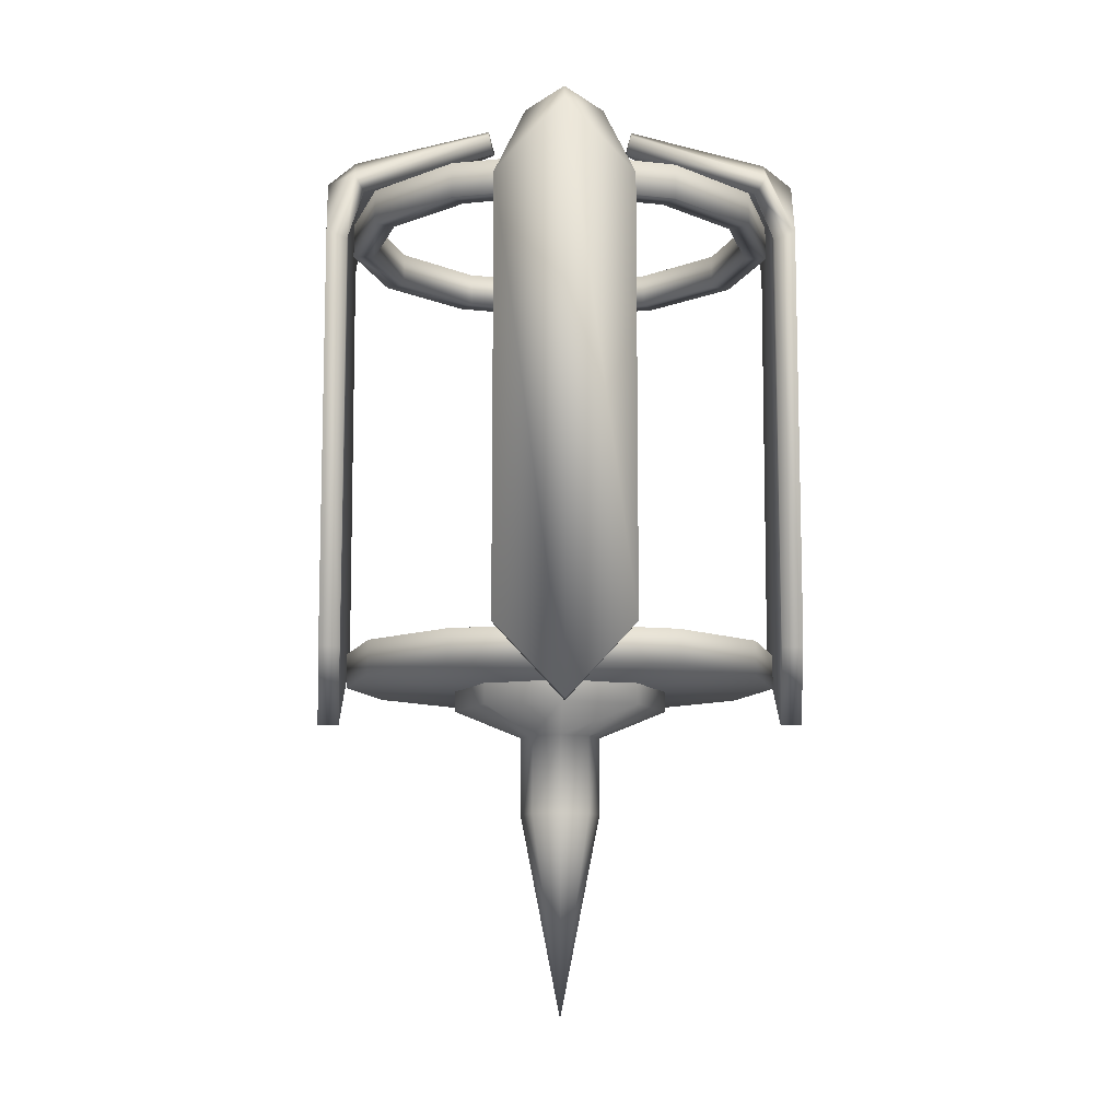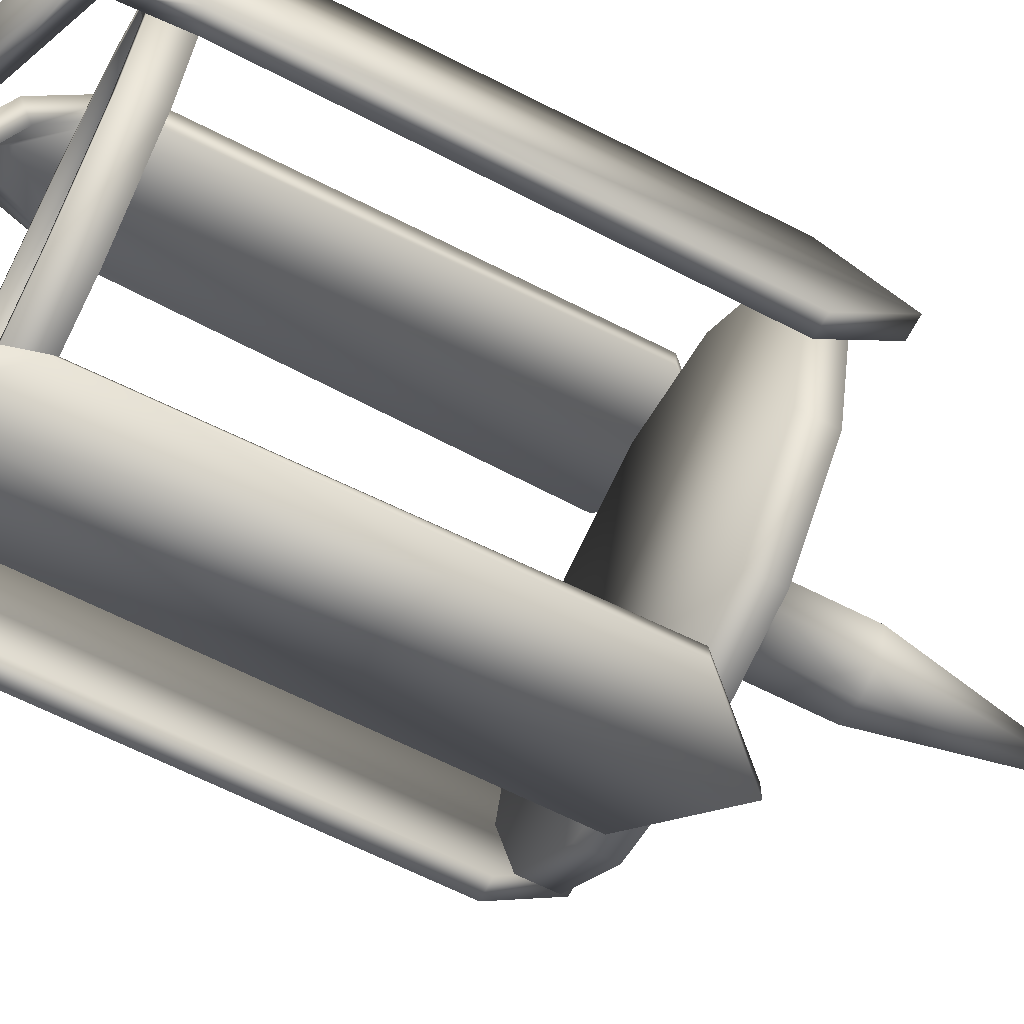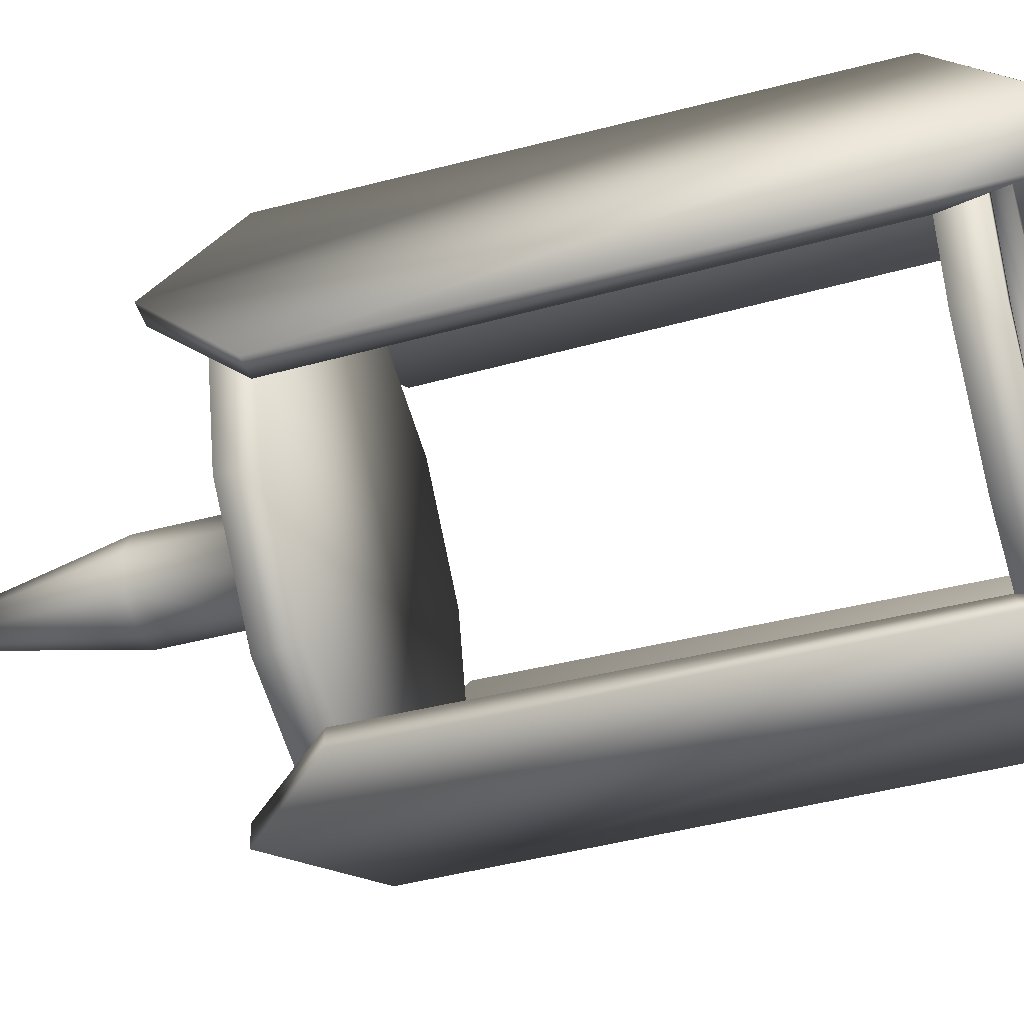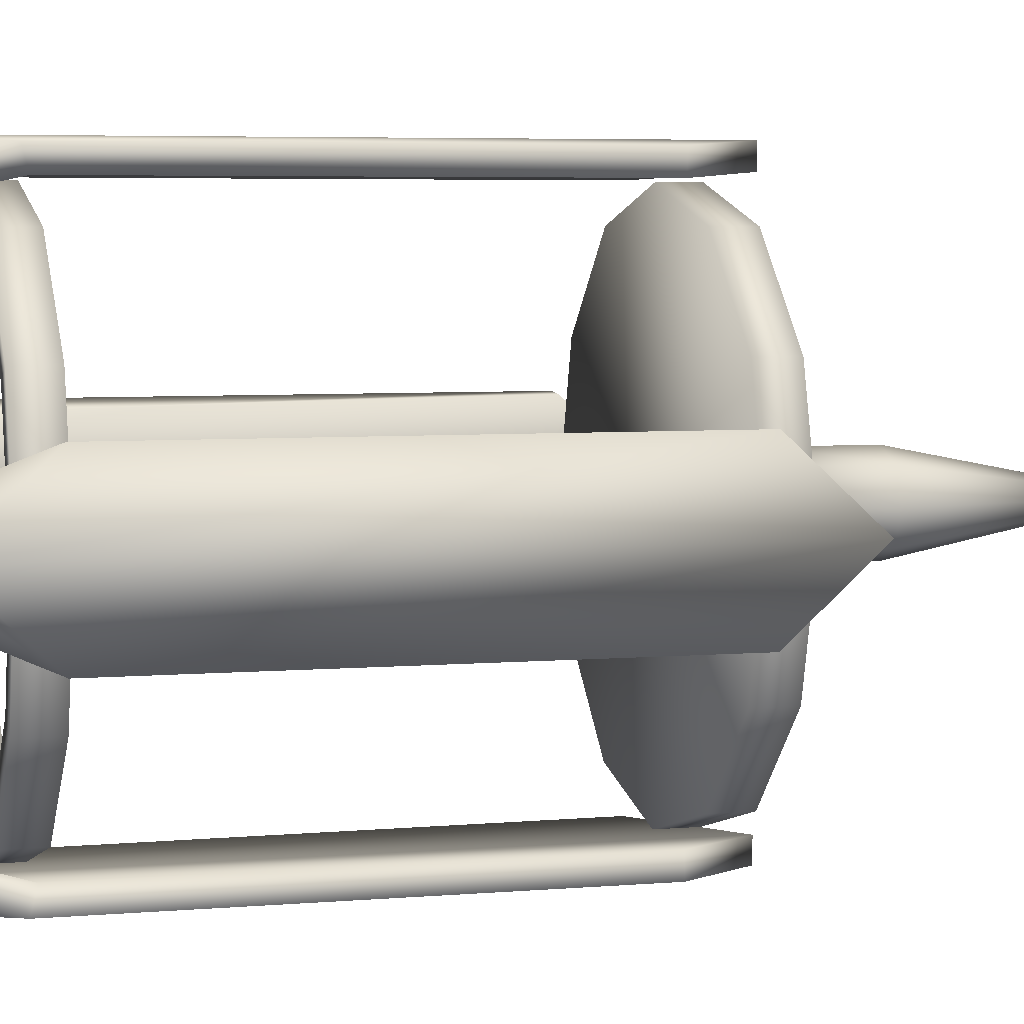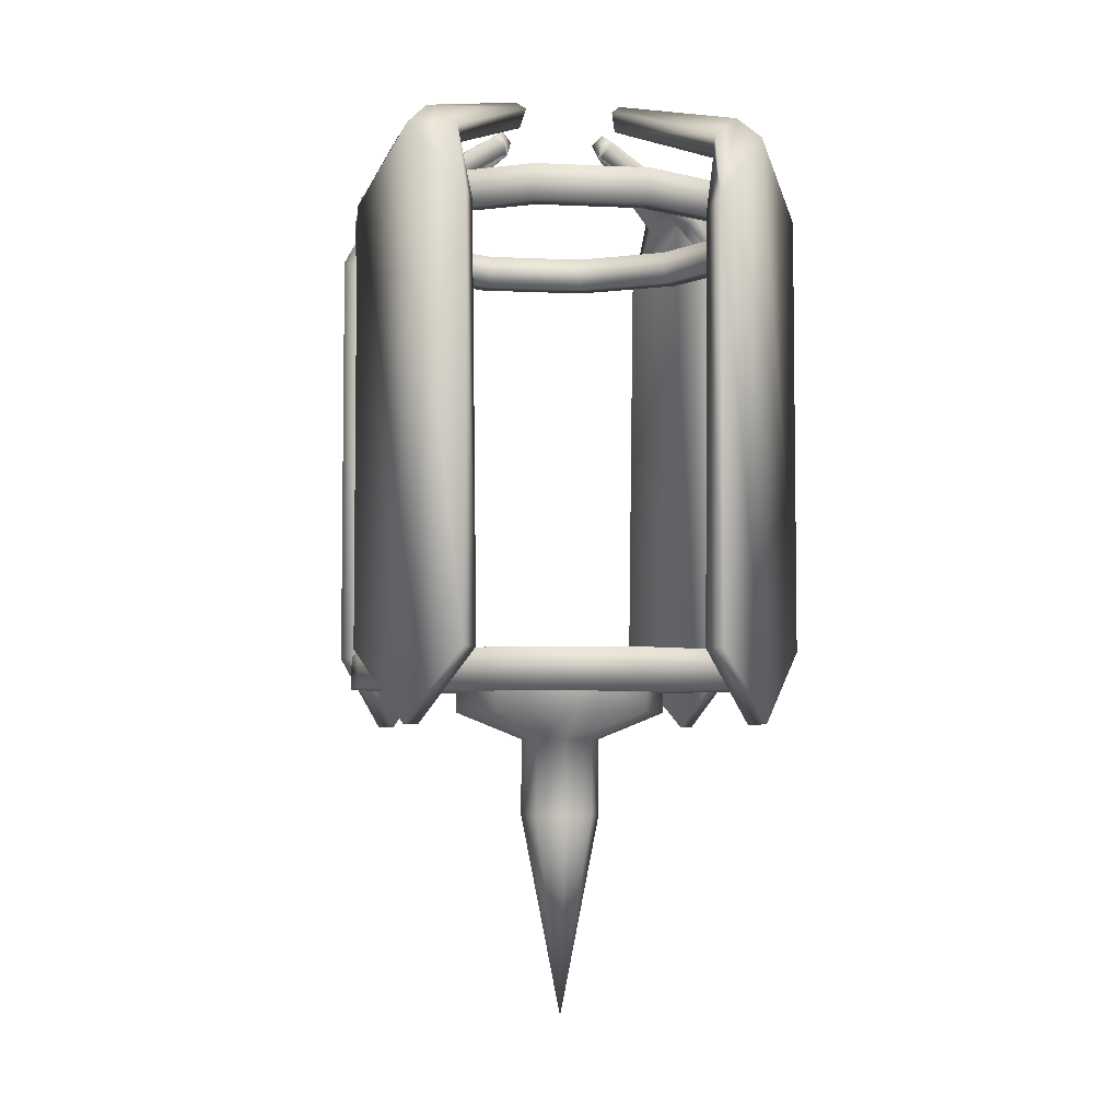
<metadata>
{"format":"obj","ext":"obj","renderer":"f3d","projection":"perspective","resolution":1024,"background":"white","views":[{"elev":-10.1,"azim":88.9,"up":"+Z"},{"elev":-65.0,"azim":62.8,"up":"+Y"},{"elev":-45.0,"azim":-72.9,"up":"+Y"},{"elev":4.9,"azim":74.0,"up":"+Y"},{"elev":-4.9,"azim":36.5,"up":"+Z"}]}
</metadata>
<code>
g LemmyHangingLampSmall
v 0.5196 0.3 0.04731
v 0.6 -2.623e-08 0.04731
v 0.5196 -0.3 0.04731
v 0.3 0.5196 0.04731
v 0.3 -0.5196 0.04731
v 9.06e-08 -0.6 0.04731
v -0 0.6 0.04731
v -0.3 -0.5196 0.04731
v -0.3 0.5196 0.04731
v -0.5196 -0.3 0.04731
v -0.5196 0.3 0.04731
v -0.6 -2.789e-07 0.04731
v -2.112e-08 0.2952 -0.1136
v 0.2087 0.2087 0.01897
v -2.112e-08 0.2952 0.01897
v 0.2087 0.2087 -0.1136
v 0.2952 -9.257e-08 0.01897
v 0.07799 0.07799 -0.1881
v -3.729e-08 0.1103 -0.1881
v 0.2952 -9.257e-08 -0.1136
v 0.2087 -0.2087 0.01897
v 0.07799 0.07799 -0.4008
v -2.9e-08 0.1103 -0.4008
v -3.129e-08 -7.935e-08 -0.9587
v 0.1103 -8.639e-08 -0.1881
v 0.1103 -8.639e-08 -0.4008
v -3.129e-08 -7.935e-08 -0.9587
v 0.2087 -0.2087 -0.1136
v -4.693e-08 -0.2952 0.01897
v 0.07799 -0.07799 -0.1881
v 0.07799 -0.07799 -0.4008
v -3.129e-08 -7.935e-08 -0.9587
v -4.693e-08 -0.2952 -0.1136
v -0.2087 -0.2087 0.01897
v -3.865e-08 -0.1103 -0.4008
v -3.129e-08 -7.935e-08 -0.9587
v -4.694e-08 -0.1103 -0.1881
v -0.2087 -0.2087 -0.1136
v -0.2952 -7.614e-08 0.01897
v -0.07799 -0.07799 -0.4008
v -3.129e-08 -7.935e-08 -0.9587
v -0.07799 -0.07799 -0.1881
v -0.2952 -7.614e-08 -0.1136
v -0.2087 0.2087 0.01897
v -0.1103 -8.025e-08 -0.4008
v -3.129e-08 -7.935e-08 -0.9587
v -0.1103 -8.025e-08 -0.1881
v -0.2087 0.2087 -0.1136
v -2.112e-08 0.2952 0.01897
v -2.112e-08 0.2952 -0.1136
v -3.729e-08 0.1103 -0.1881
v -0.07799 0.07799 -0.1881
v -2.9e-08 0.1103 -0.4008
v -0.07799 0.07799 -0.4008
v -3.129e-08 -7.935e-08 -0.9587
v -3.129e-08 -7.935e-08 -0.9587
v 0.5397 -2.623e-08 1.213
v 0.4674 -0.2699 1.307
v 0.4674 -0.2699 1.213
v 0.5397 -2.623e-08 1.307
v 0.4674 0.2699 1.213
v 0.5196 -0.3 1.307
v 0.4674 0.2699 1.307
v 0.2699 0.4674 1.213
v 0.6 -2.623e-08 1.307
v 0.2699 0.4674 1.307
v 6.561e-09 0.5397 1.213
v 0.6 -2.623e-08 1.213
v 0.5196 -0.3 1.213
v 0.4674 -0.2699 1.213
v 0.5397 -2.623e-08 1.213
v 0.5196 0.3 1.213
v 0.4674 0.2699 1.213
v 0.5196 0.3 1.307
v 0.3 0.5196 1.213
v 0.2699 0.4674 1.213
v 6.561e-09 0.5397 1.307
v -0.2699 0.4674 1.213
v 0.3 0.5196 1.307
v -0 0.6 1.213
v 6.561e-09 0.5397 1.213
v -0.2699 0.4674 1.307
v -0.4674 0.2699 1.213
v -0 0.6 1.307
v -0.3 0.5196 1.213
v -0.2699 0.4674 1.213
v -0.4674 0.2699 1.307
v -0.5397 -2.507e-07 1.213
v -0.3 0.5196 1.307
v -0.5196 0.3 1.213
v -0.4674 0.2699 1.213
v -0.5397 -2.507e-07 1.307
v -0.4674 -0.2699 1.213
v -0.5196 0.3 1.307
v -0.6 -2.789e-07 1.213
v -0.5397 -2.507e-07 1.213
v -0.4674 -0.2699 1.307
v -0.2699 -0.4674 1.213
v -0.6 -2.789e-07 1.307
v -0.5196 -0.3 1.213
v -0.4674 -0.2699 1.213
v -0.2699 -0.4674 1.307
v 8.303e-08 -0.5397 1.213
v -0.5196 -0.3 1.307
v -0.3 -0.5196 1.213
v -0.2699 -0.4674 1.213
v 8.303e-08 -0.5397 1.307
v 0.2699 -0.4674 1.213
v -0.3 -0.5196 1.307
v 9.06e-08 -0.6 1.213
v 8.303e-08 -0.5397 1.213
v 0.2699 -0.4674 1.307
v 0.4674 -0.2699 1.213
v 0.4674 -0.2699 1.307
v 9.06e-08 -0.6 1.307
v 0.3 -0.5196 1.213
v 0.2699 -0.4674 1.213
v 0.3 -0.5196 1.307
v 0.5196 -0.3 1.307
v 0.5196 -0.3 1.213
v 0.4674 -0.2699 1.213
v -7.674e-08 0.6199 -0.151
v 0.1648 0.6069 1.214
v 0.1814 0.6056 0.04673
v -8.05e-08 0.6158 1.401
v -0.1814 0.6056 0.04673
v -0.1648 0.6069 1.214
v -0.06977 0.568 1.386
v -9.102e-08 0.5597 1.435
v -0.004528 0.1961 1.526
v 0.06977 0.568 1.386
v -4.551e-08 0.1923 1.53
v 0.004528 0.1961 1.526
v 0.6199 -2.146e-08 -0.151
v 0.6069 -0.1648 1.214
v 0.6056 -0.1814 0.04673
v 0.6158 -2.221e-08 1.401
v 0.6056 0.1814 0.04673
v 0.6069 0.1648 1.214
v 0.568 0.06977 1.386
v 0.5597 -2.866e-08 1.435
v 0.1961 0.004528 1.526
v 0.568 -0.06977 1.386
v 0.1923 -8.531e-08 1.53
v 0.1961 -0.004528 1.526
v 1.128e-07 -0.6199 -0.151
v -0.1648 -0.6069 1.214
v -0.1814 -0.6056 0.04673
v 1.088e-07 -0.6158 1.401
v 0.1814 -0.6056 0.04673
v 0.1648 -0.6069 1.214
v 0.06977 -0.568 1.386
v 9.508e-08 -0.5597 1.435
v 0.004528 -0.1961 1.526
v -0.06977 -0.568 1.386
v 1.998e-08 -0.1923 1.53
v -0.004528 -0.1961 1.526
v -0.6199 -2.858e-07 -0.151
v -0.6069 0.1648 1.214
v -0.6056 0.1814 0.04673
v -0.6158 -2.86e-07 1.401
v -0.6056 -0.1814 0.04673
v -0.6069 -0.1648 1.214
v -0.568 -0.06977 1.386
v -0.5597 -2.726e-07 1.435
v -0.1961 -0.004528 1.526
v -0.568 0.06977 1.386
v -0.1923 -1.662e-07 1.53
v -0.1961 0.004528 1.526
v -0 0.6 -0.04731
v 0.3 0.5196 0.04731
v -0 0.6 0.04731
v 0.3 0.5196 -0.04731
v 0.5196 0.3 0.04731
v -0.3 0.5196 -0.04731
v -0.3 0.5196 0.04731
v 0.5196 0.3 -0.04731
v 0.6 -2.623e-08 0.04731
v -5.96e-09 -8.345e-08 -0.06721
v -0.5196 0.3 -0.04731
v 0.6 -2.623e-08 -0.04731
v -0.5196 0.3 0.04731
v 0.5196 -0.3 0.04731
v -0.6 -2.789e-07 -0.04731
v -0.6 -2.789e-07 0.04731
v 0.5196 -0.3 -0.04731
v 0.3 -0.5196 0.04731
v -0.5196 -0.3 -0.04731
v -0.5196 -0.3 0.04731
v 0.3 -0.5196 -0.04731
v 9.06e-08 -0.6 0.04731
v -0.3 -0.5196 -0.04731
v -0.3 -0.5196 0.04731
v 9.06e-08 -0.6 -0.04731
v -4.551e-08 0.2097 1.597
v -4.551e-08 0.1923 1.53
v -0.004528 0.1961 1.526
v -0.03625 0.2083 1.573
v -0.06977 0.568 1.386
v -0.1035 0.5948 1.428
v -0.1648 0.6069 1.214
v 0.03625 0.2083 1.573
v 0.004528 0.1961 1.526
v 0.1035 0.5948 1.428
v 0.06977 0.568 1.386
v -9.814e-08 0.5986 1.497
v 0.1859 0.6636 1.233
v 0.1648 0.6069 1.214
v -0.1859 0.6636 1.233
v -0.1814 0.6056 0.04673
v -9.856e-08 0.6783 1.431
v -0.1859 0.6636 0.04673
v -7.674e-08 0.6199 -0.151
v -9.856e-08 0.6783 -0.151
v 0.1814 0.6056 0.04673
v 0.1859 0.6636 0.04673
v -0.5948 0.1035 1.428
v -0.568 0.06977 1.386
v -0.1961 0.004528 1.526
v -0.2083 0.03625 1.573
v -0.1923 -1.662e-07 1.53
v -0.2097 -1.782e-07 1.597
v -0.1961 -0.004528 1.526
v -0.6636 0.1859 1.233
v -0.6069 0.1648 1.214
v -0.5986 -2.932e-07 1.497
v -0.2083 -0.03625 1.573
v -0.568 -0.06977 1.386
v -0.5948 -0.1035 1.428
v -0.6069 -0.1648 1.214
v -0.6783 -3.191e-07 1.431
v -0.6636 -0.1859 1.233
v -0.6056 -0.1814 0.04673
v -0.6636 -0.1859 0.04673
v -0.6199 -2.858e-07 -0.151
v -0.6783 -3.191e-07 -0.151
v -0.6056 0.1814 0.04673
v -0.6636 0.1859 0.04673
v 0.6636 0.1859 1.233
v 0.6069 0.1648 1.214
v 0.6056 0.1814 0.04673
v 0.6636 0.1859 0.04673
v 0.6199 -2.146e-08 -0.151
v 0.5948 0.1035 1.428
v 0.568 0.06977 1.386
v 0.6783 -2.146e-08 1.431
v 0.6783 -2.146e-08 -0.151
v 0.6056 -0.1814 0.04673
v 0.2083 0.03625 1.573
v 0.1961 0.004528 1.526
v 0.5986 -2.795e-08 1.497
v 0.2097 -8.531e-08 1.597
v 0.1923 -8.531e-08 1.53
v 0.6636 -0.1859 1.233
v 0.6636 -0.1859 0.04673
v 0.6069 -0.1648 1.214
v 0.568 -0.06977 1.386
v 0.5948 -0.1035 1.428
v 0.1961 -0.004528 1.526
v 0.2083 -0.03625 1.573
v -0.1035 -0.5948 1.428
v -0.06977 -0.568 1.386
v -0.004528 -0.1961 1.526
v -0.03625 -0.2083 1.573
v 1.998e-08 -0.1923 1.53
v 2.326e-08 -0.2097 1.597
v 0.004528 -0.1961 1.526
v -0.1859 -0.6636 1.233
v -0.1648 -0.6069 1.214
v 9.819e-08 -0.5986 1.497
v 0.03625 -0.2083 1.573
v 0.06977 -0.568 1.386
v 0.1035 -0.5948 1.428
v 0.1648 -0.6069 1.214
v 1.128e-07 -0.6783 1.431
v 0.1859 -0.6636 1.233
v 0.1814 -0.6056 0.04673
v 0.1859 -0.6636 0.04673
v 1.128e-07 -0.6199 -0.151
v 1.128e-07 -0.6783 -0.151
v -0.1814 -0.6056 0.04673
v -0.1859 -0.6636 0.04673
g LemmyHangingLampSmall_0
f 3 2 1
f 1 4 3
f 4 5 3
f 4 6 5
f 4 7 6
f 7 8 6
f 7 9 8
f 9 10 8
f 9 11 10
f 11 12 10
f 15 14 13
f 14 16 13
f 14 17 16
f 16 18 13
f 18 19 13
f 17 20 16
f 17 21 20
f 18 22 19
f 22 23 19
f 22 24 23
f 25 18 16
f 20 25 16
f 26 22 18
f 25 26 18
f 26 27 22
f 21 28 20
f 21 29 28
f 30 25 20
f 28 30 20
f 31 26 25
f 30 31 25
f 31 32 26
f 29 33 28
f 29 34 33
f 35 31 30
f 35 36 31
f 37 30 28
f 37 35 30
f 33 37 28
f 34 38 33
f 34 39 38
f 40 35 37
f 40 41 35
f 42 37 33
f 42 40 37
f 38 42 33
f 39 43 38
f 39 44 43
f 45 40 42
f 45 46 40
f 47 42 38
f 47 45 42
f 43 47 38
f 44 48 43
f 44 49 48
f 49 50 48
f 50 51 48
f 48 52 43
f 51 52 48
f 52 47 43
f 51 53 52
f 54 45 47
f 52 54 47
f 53 54 52
f 54 55 45
f 53 56 54
f 59 58 57
f 58 60 57
f 57 60 61
f 60 58 62
f 60 63 61
f 61 63 64
f 65 60 62
f 63 60 65
f 63 66 64
f 64 66 67
f 65 62 68
f 62 69 68
f 69 70 68
f 70 71 68
f 68 71 72
f 65 68 72
f 71 73 72
f 74 63 65
f 74 65 72
f 66 63 74
f 72 73 75
f 74 72 75
f 73 76 75
f 66 77 67
f 67 77 78
f 79 66 74
f 79 74 75
f 77 66 79
f 75 76 80
f 79 75 80
f 76 81 80
f 77 82 78
f 78 82 83
f 84 77 79
f 84 79 80
f 82 77 84
f 80 81 85
f 84 80 85
f 81 86 85
f 82 87 83
f 83 87 88
f 89 82 84
f 89 84 85
f 87 82 89
f 85 86 90
f 89 85 90
f 86 91 90
f 87 92 88
f 88 92 93
f 94 87 89
f 94 89 90
f 92 87 94
f 90 91 95
f 94 90 95
f 91 96 95
f 92 97 93
f 93 97 98
f 99 92 94
f 99 94 95
f 97 92 99
f 95 96 100
f 99 95 100
f 96 101 100
f 97 102 98
f 98 102 103
f 104 97 99
f 104 99 100
f 102 97 104
f 100 101 105
f 104 100 105
f 101 106 105
f 102 107 103
f 103 107 108
f 109 102 104
f 109 104 105
f 107 102 109
f 105 106 110
f 109 105 110
f 106 111 110
f 107 112 108
f 108 112 113
f 112 114 113
f 115 107 109
f 115 109 110
f 112 107 115
f 110 111 116
f 115 110 116
f 111 117 116
f 114 112 118
f 118 112 115
f 118 115 116
f 119 114 118
f 119 118 120
f 118 116 120
f 116 117 120
f 117 121 120
f 124 123 122
f 123 125 122
f 122 125 126
f 125 127 126
f 128 127 125
f 129 125 123
f 129 128 125
f 130 128 129
f 131 129 123
f 132 130 129
f 132 129 131
f 133 132 131
f 136 135 134
f 135 137 134
f 134 137 138
f 137 139 138
f 140 139 137
f 141 137 135
f 141 140 137
f 142 140 141
f 143 141 135
f 144 142 141
f 144 141 143
f 145 144 143
f 148 147 146
f 147 149 146
f 146 149 150
f 149 151 150
f 152 151 149
f 153 149 147
f 153 152 149
f 154 152 153
f 155 153 147
f 156 154 153
f 156 153 155
f 157 156 155
f 160 159 158
f 159 161 158
f 158 161 162
f 161 163 162
f 164 163 161
f 165 161 159
f 165 164 161
f 166 164 165
f 167 165 159
f 168 166 165
f 168 165 167
f 169 168 167
f 172 171 170
f 171 173 170
f 171 174 173
f 172 170 175
f 176 172 175
f 174 177 173
f 174 178 177
f 173 179 170
f 170 179 175
f 177 179 173
f 175 179 180
f 176 175 180
f 181 179 177
f 178 181 177
f 182 176 180
f 178 183 181
f 182 180 184
f 180 179 184
f 185 182 184
f 183 186 181
f 186 179 181
f 183 187 186
f 185 184 188
f 184 179 188
f 189 185 188
f 187 190 186
f 190 179 186
f 187 191 190
f 189 188 192
f 188 179 192
f 193 189 192
f 191 194 190
f 194 179 190
f 192 179 194
f 193 192 194
f 191 193 194
f 197 196 195
f 198 197 195
f 199 197 198
f 200 199 198
f 201 199 200
f 195 196 202
f 196 203 202
f 202 203 204
f 195 202 204
f 203 205 204
f 198 195 206
f 206 195 204
f 200 198 206
f 204 205 207
f 206 204 207
f 205 208 207
f 209 201 200
f 210 201 209
f 200 206 211
f 209 200 211
f 211 206 207
f 212 210 209
f 209 211 212
f 213 210 212
f 211 214 212
f 214 213 212
f 211 207 214
f 215 213 214
f 208 215 216
f 207 208 216
f 207 216 214
f 216 215 214
f 219 218 217
f 220 219 217
f 221 219 220
f 222 221 220
f 222 220 217
f 223 221 222
f 217 218 224
f 218 225 224
f 226 222 217
f 226 217 224
f 227 223 222
f 227 222 226
f 228 223 227
f 229 228 227
f 229 227 226
f 230 228 229
f 229 226 231
f 231 226 224
f 232 230 229
f 232 229 231
f 233 230 232
f 234 233 232
f 232 231 234
f 235 233 234
f 231 236 234
f 236 235 234
f 231 224 236
f 237 235 236
f 224 238 236
f 238 237 236
f 224 225 238
f 225 237 238
f 241 240 239
f 242 241 239
f 243 241 242
f 239 240 244
f 240 245 244
f 239 246 242
f 239 244 246
f 247 243 242
f 246 247 242
f 248 243 247
f 244 245 249
f 245 250 249
f 244 251 246
f 244 249 251
f 249 250 252
f 249 252 251
f 250 253 252
f 246 254 247
f 246 251 254
f 255 248 247
f 254 255 247
f 256 248 255
f 254 256 255
f 257 256 254
f 251 258 254
f 258 257 254
f 251 252 258
f 259 257 258
f 253 259 260
f 252 253 260
f 252 260 258
f 260 259 258
f 263 262 261
f 264 263 261
f 265 263 264
f 266 265 264
f 266 264 261
f 267 265 266
f 261 262 268
f 262 269 268
f 270 266 261
f 270 261 268
f 271 267 266
f 271 266 270
f 272 267 271
f 273 272 271
f 273 271 270
f 274 272 273
f 273 270 275
f 275 270 268
f 276 274 273
f 276 273 275
f 277 274 276
f 278 277 276
f 276 275 278
f 279 277 278
f 275 280 278
f 280 279 278
f 275 268 280
f 281 279 280
f 268 282 280
f 282 281 280
f 268 269 282
f 269 281 282

</code>
